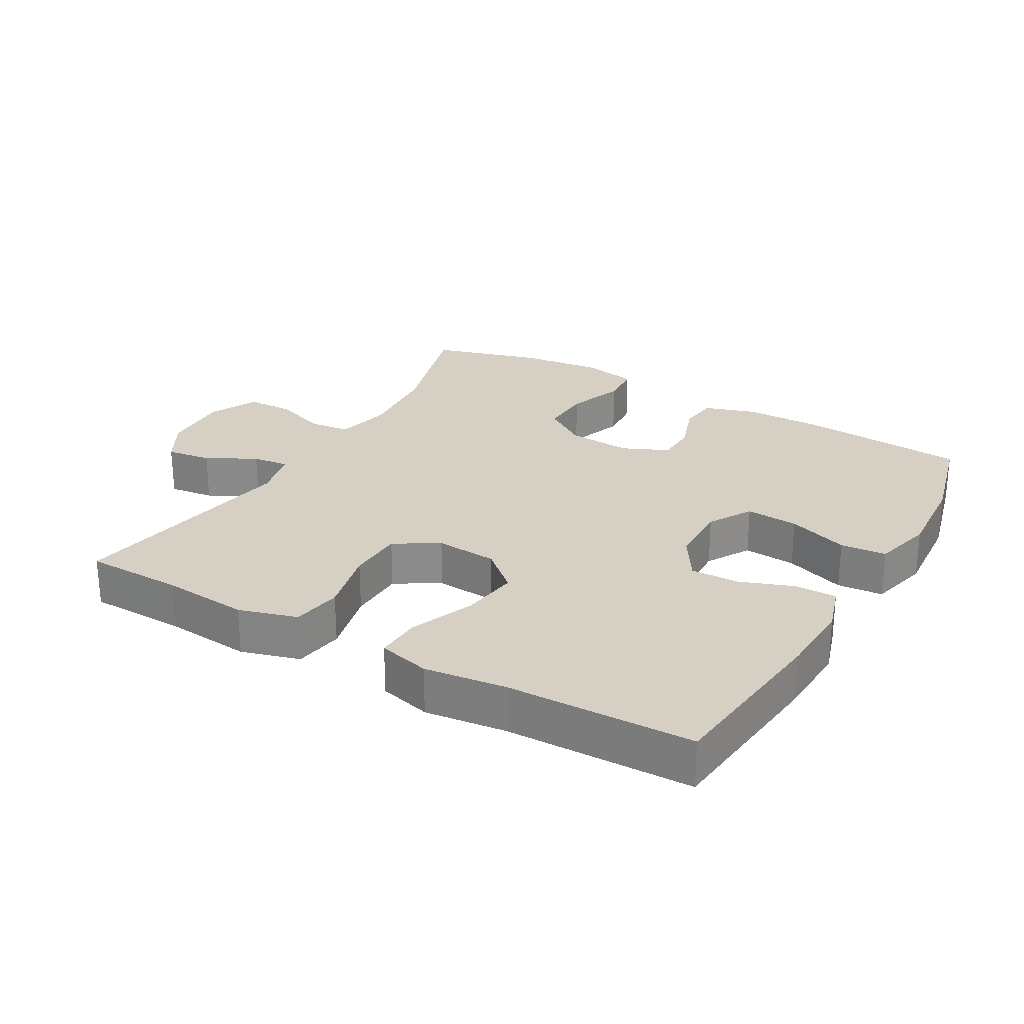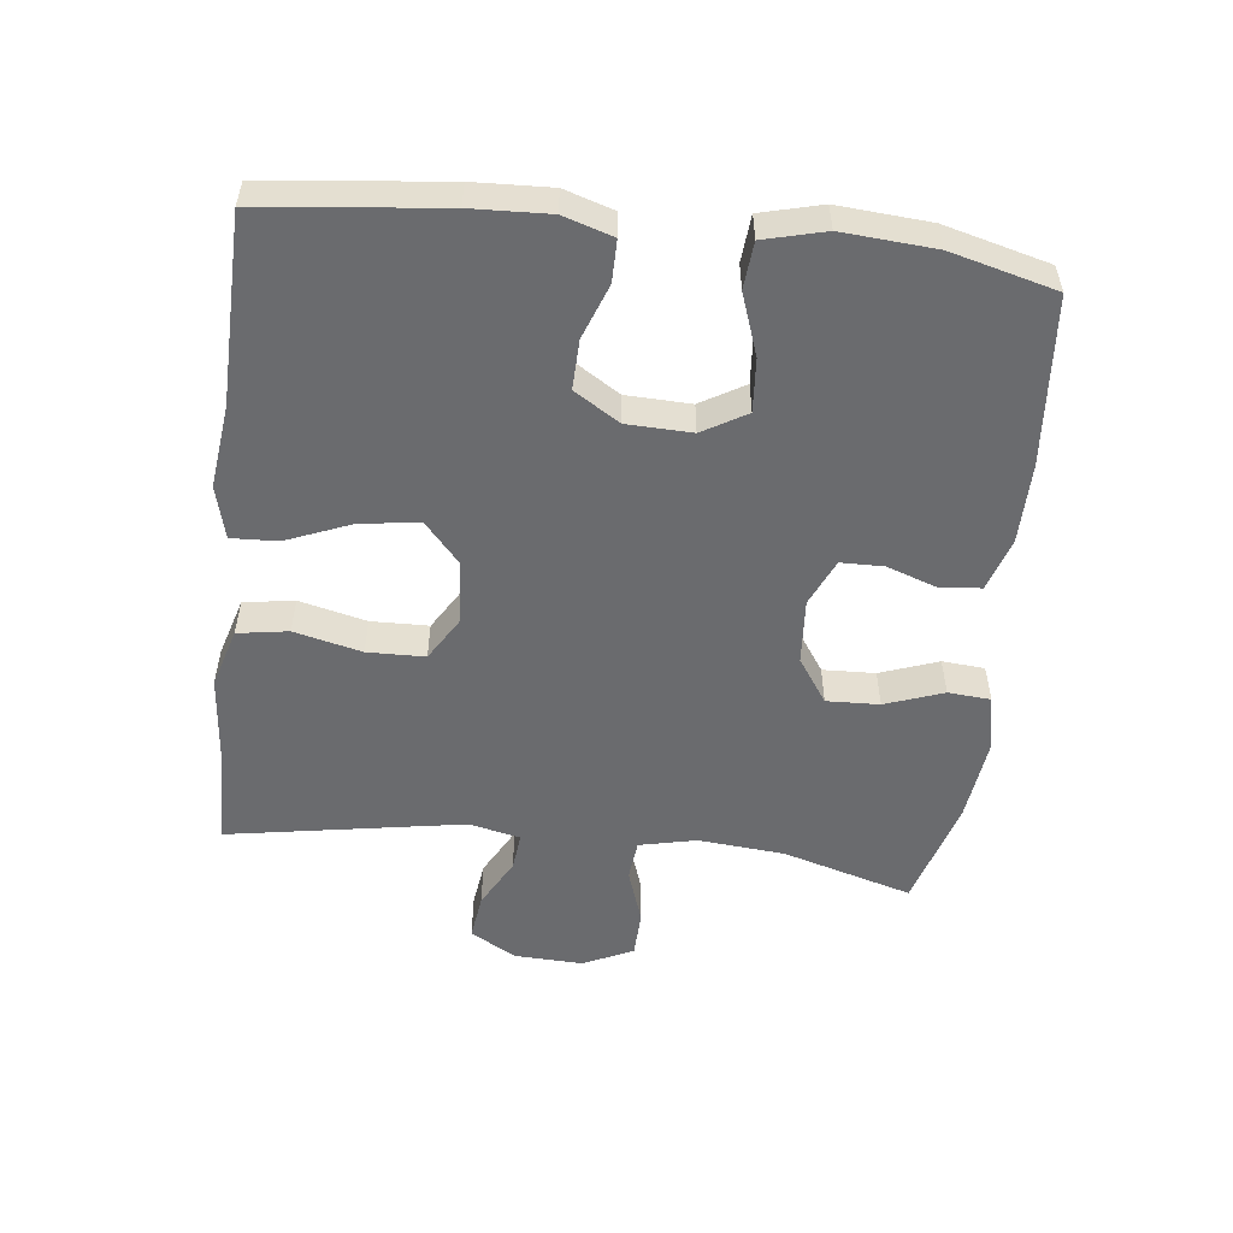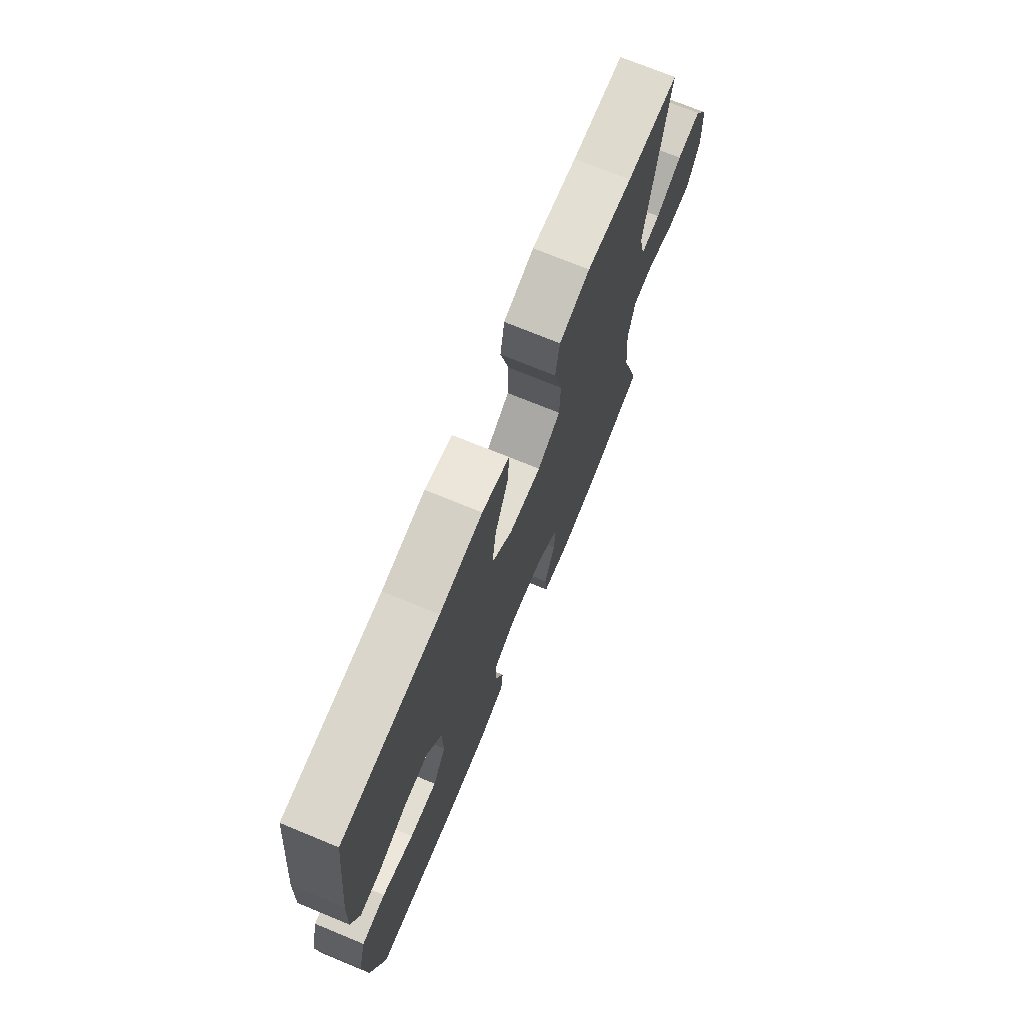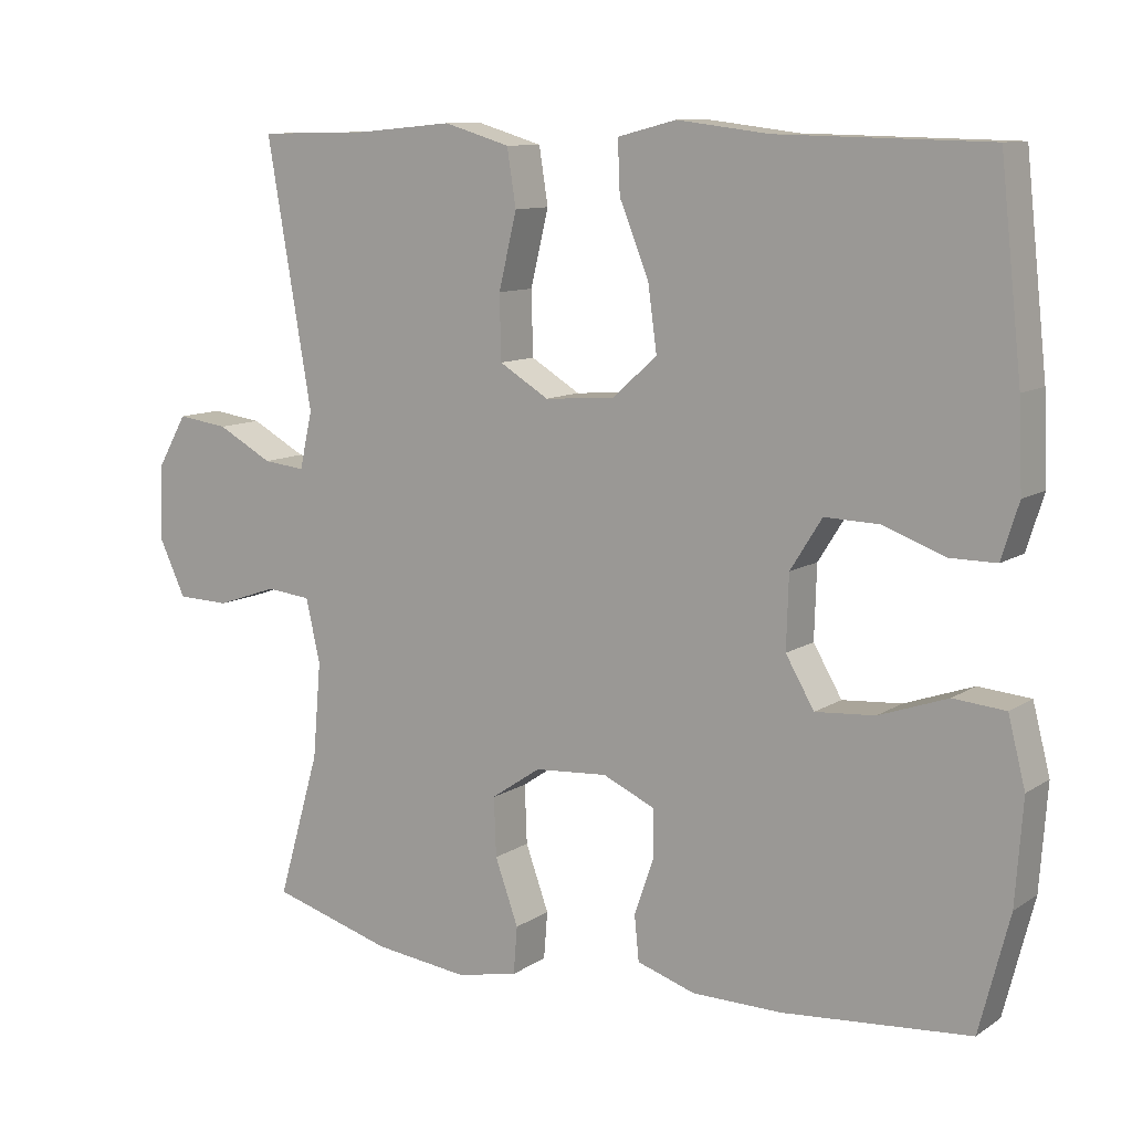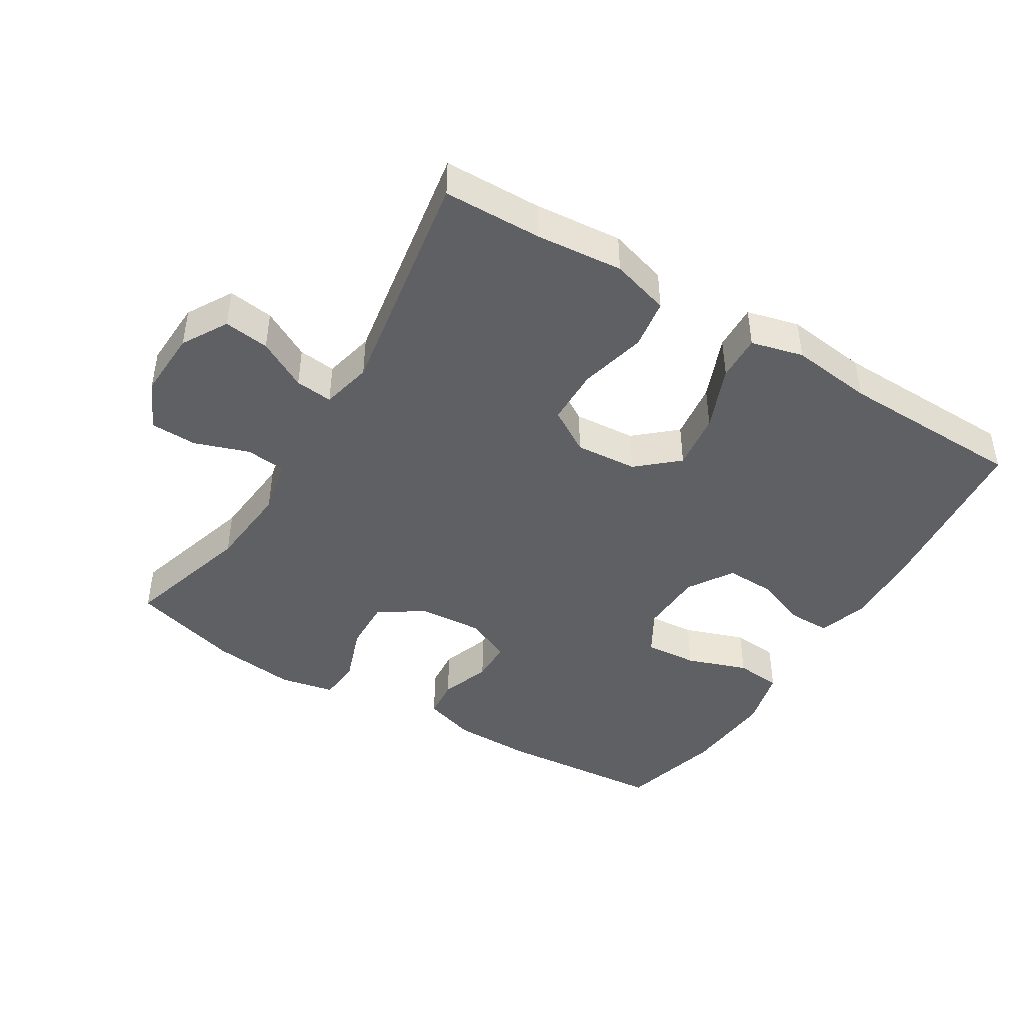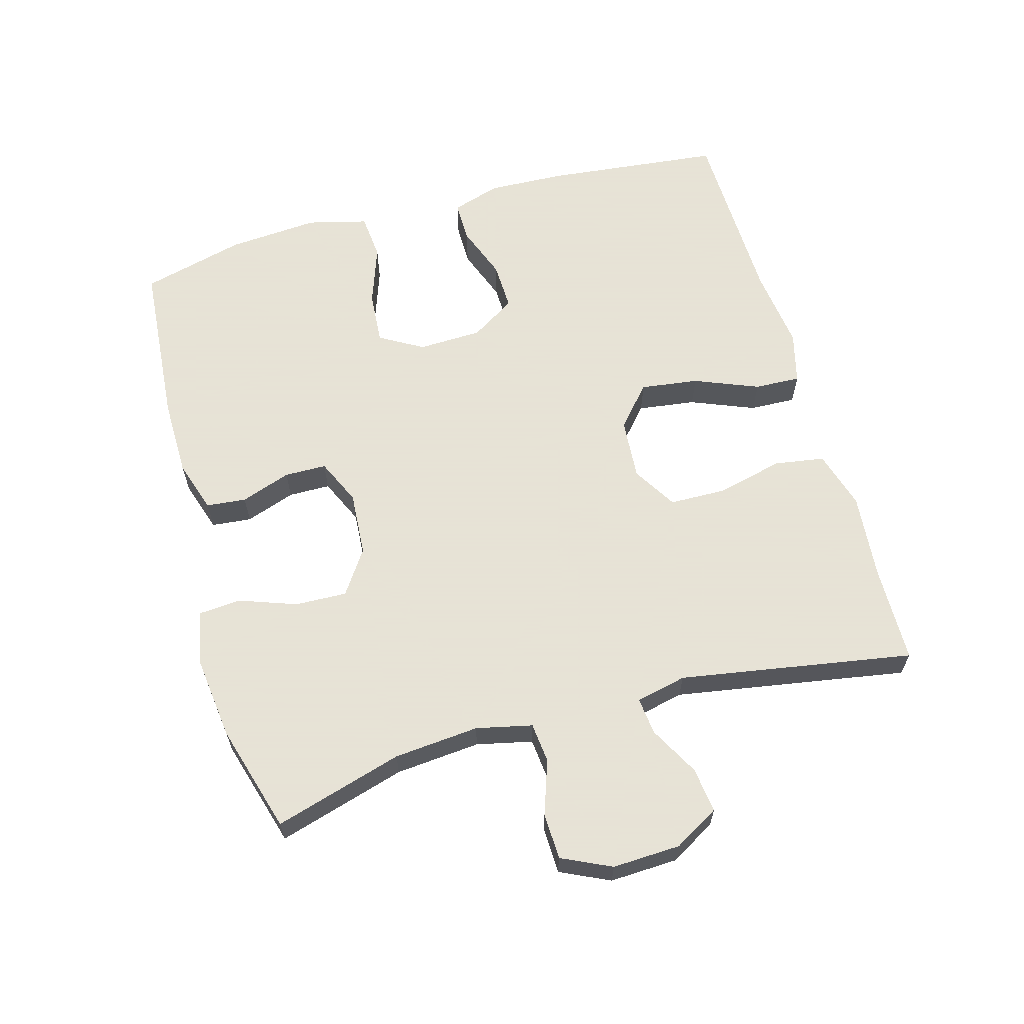
<metadata>
{"format":"obj","ext":"obj","renderer":"f3d","projection":"perspective","resolution":1024,"background":"white","views":[{"elev":26.3,"azim":29.9,"up":"+Y"},{"elev":-53.4,"azim":83.4,"up":"+Y"},{"elev":72.4,"azim":112.4,"up":"+Z"},{"elev":10.4,"azim":32.7,"up":"+Z"},{"elev":-44.0,"azim":-31.6,"up":"+Y"},{"elev":62.8,"azim":-105.8,"up":"+Y"}]}
</metadata>
<code>
v 0.5 0.07 -0.5
v 0.251 0.07 -0.521
v 0.132 0.07 -0.52
v 0.054 0.07 -0.495
v 0.048 0.07 -0.435
v 0.074 0.07 -0.36
v 0.073 0.07 -0.297
v 0.004 0.07 -0.266
v -0.093 0.07 -0.273
v -0.159 0.07 -0.318
v -0.156 0.07 -0.396
v -0.125 0.07 -0.482
v -0.13 0.07 -0.545
v -0.212 0.07 -0.562
v -0.338 0.07 -0.547
v -0.5 0.07 -0.5
v -0.444 0.07 -0.307
v -0.433 0.07 -0.179
v -0.452 0.07 -0.095
v -0.512 0.07 -0.089
v -0.593 0.07 -0.117
v -0.663 0.07 -0.115
v -0.698 0.07 -0.041
v -0.694 0.07 0.061
v -0.655 0.07 0.129
v -0.587 0.07 0.12
v -0.513 0.07 0.08
v -0.457 0.07 0.074
v -0.44 0.07 0.15
v -0.5 0.07 0.5
v -0.353 0.07 0.503
v -0.223 0.07 0.515
v -0.135 0.07 0.489
v -0.123 0.07 0.414
v -0.147 0.07 0.314
v -0.145 0.07 0.229
v -0.079 0.07 0.189
v 0.014 0.07 0.196
v 0.074 0.07 0.249
v 0.062 0.07 0.336
v 0.023 0.07 0.432
v 0.02 0.07 0.501
v 0.098 0.07 0.521
v 0.221 0.07 0.506
v 0.5 0.07 0.5
v 0.529 0.07 0.234
v 0.534 0.07 0.119
v 0.511 0.07 0.046
v 0.449 0.07 0.046
v 0.368 0.07 0.076
v 0.295 0.07 0.078
v 0.253 0.07 0.011
v 0.25 0.07 -0.085
v 0.288 0.07 -0.15
v 0.367 0.07 -0.144
v 0.458 0.07 -0.112
v 0.527 0.07 -0.118
v 0.55 0.07 -0.208
v 0.54 0.07 -0.345
v 0.5 0 -0.5
v 0.251 0 -0.521
v 0.132 0 -0.52
v 0.054 0 -0.495
v 0.048 0 -0.435
v 0.074 0 -0.36
v 0.073 0 -0.297
v 0.004 0 -0.266
v -0.093 0 -0.273
v -0.159 0 -0.318
v -0.156 0 -0.396
v -0.125 0 -0.482
v -0.13 0 -0.545
v -0.212 0 -0.562
v -0.338 0 -0.547
v -0.5 0 -0.5
v -0.444 0 -0.307
v -0.433 0 -0.179
v -0.452 0 -0.095
v -0.512 0 -0.089
v -0.593 0 -0.117
v -0.663 0 -0.115
v -0.698 0 -0.041
v -0.694 0 0.061
v -0.655 0 0.129
v -0.587 0 0.12
v -0.513 0 0.08
v -0.457 0 0.074
v -0.44 0 0.15
v -0.5 0 0.5
v -0.353 0 0.503
v -0.223 0 0.515
v -0.135 0 0.489
v -0.123 0 0.414
v -0.147 0 0.314
v -0.145 0 0.229
v -0.079 0 0.189
v 0.014 0 0.196
v 0.074 0 0.249
v 0.062 0 0.336
v 0.023 0 0.432
v 0.02 0 0.501
v 0.098 0 0.521
v 0.221 0 0.506
v 0.5 0 0.5
v 0.529 0 0.234
v 0.534 0 0.119
v 0.511 0 0.046
v 0.449 0 0.046
v 0.368 0 0.076
v 0.295 0 0.078
v 0.253 0 0.011
v 0.25 0 -0.085
v 0.288 0 -0.15
v 0.367 0 -0.144
v 0.458 0 -0.112
v 0.527 0 -0.118
v 0.55 0 -0.208
v 0.54 0 -0.345
f 55 56 57 58
f 54 55 58 59
f 47 48 49 50
f 47 50 51
f 44 45 46 47
f 44 47 51
f 43 44 51 52
f 40 41 42 43
f 39 40 43 52
f 32 33 34 35
f 31 32 35 36
f 29 30 31 36
f 28 29 36 37
f 24 25 26 27
f 24 27 28
f 23 24 28
f 20 21 22 23
f 19 20 23 28
f 18 19 28 37
f 14 15 16 17
f 11 12 13 14
f 10 11 14 17
f 9 10 17 18
f 3 4 5 6
f 3 6 7
f 2 3 7
f 54 59 1 2
f 53 54 2 7
f 38 39 52 53
f 38 53 7 8
f 18 37 38
f 8 9 18 38
f 117 116 115 114
f 118 117 114 113
f 109 108 107 106
f 110 109 106
f 106 105 104 103
f 110 106 103
f 111 110 103 102
f 102 101 100 99
f 111 102 99 98
f 94 93 92 91
f 95 94 91 90
f 95 90 89 88
f 96 95 88 87
f 86 85 84 83
f 87 86 83
f 87 83 82
f 82 81 80 79
f 87 82 79 78
f 96 87 78 77
f 76 75 74 73
f 73 72 71 70
f 76 73 70 69
f 77 76 69 68
f 65 64 63 62
f 66 65 62
f 66 62 61
f 61 60 118 113
f 66 61 113 112
f 112 111 98 97
f 67 66 112 97
f 97 96 77
f 97 77 68 67
f 1 60 61 2
f 2 61 62 3
f 3 62 63 4
f 4 63 64 5
f 5 64 65 6
f 6 65 66 7
f 7 66 67 8
f 8 67 68 9
f 9 68 69 10
f 10 69 70 11
f 11 70 71 12
f 12 71 72 13
f 13 72 73 14
f 14 73 74 15
f 15 74 75 16
f 16 75 76 17
f 17 76 77 18
f 18 77 78 19
f 19 78 79 20
f 20 79 80 21
f 21 80 81 22
f 22 81 82 23
f 23 82 83 24
f 24 83 84 25
f 25 84 85 26
f 26 85 86 27
f 27 86 87 28
f 28 87 88 29
f 29 88 89 30
f 30 89 90 31
f 31 90 91 32
f 32 91 92 33
f 33 92 93 34
f 34 93 94 35
f 35 94 95 36
f 36 95 96 37
f 37 96 97 38
f 38 97 98 39
f 39 98 99 40
f 40 99 100 41
f 41 100 101 42
f 42 101 102 43
f 43 102 103 44
f 44 103 104 45
f 45 104 105 46
f 46 105 106 47
f 47 106 107 48
f 48 107 108 49
f 49 108 109 50
f 50 109 110 51
f 51 110 111 52
f 52 111 112 53
f 53 112 113 54
f 54 113 114 55
f 55 114 115 56
f 56 115 116 57
f 57 116 117 58
f 58 117 118 59
f 59 118 60 1

</code>
